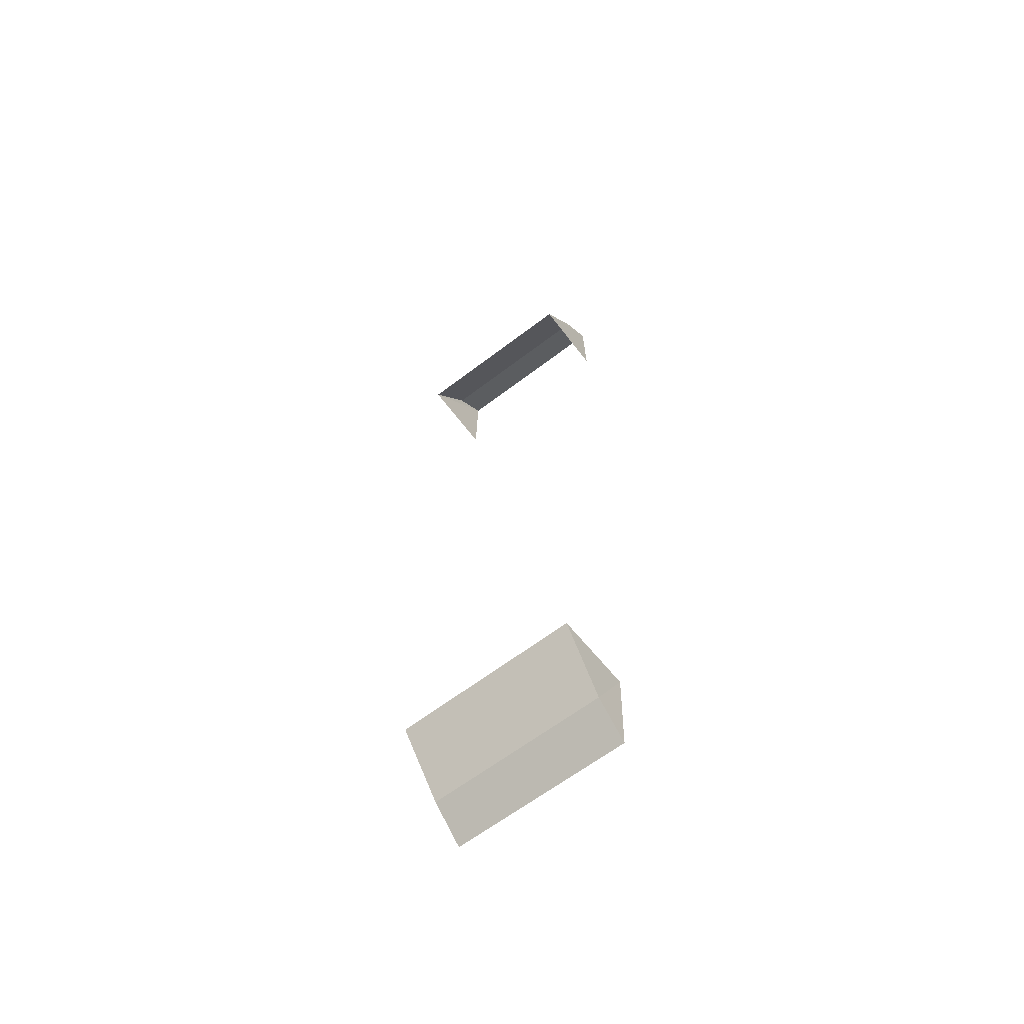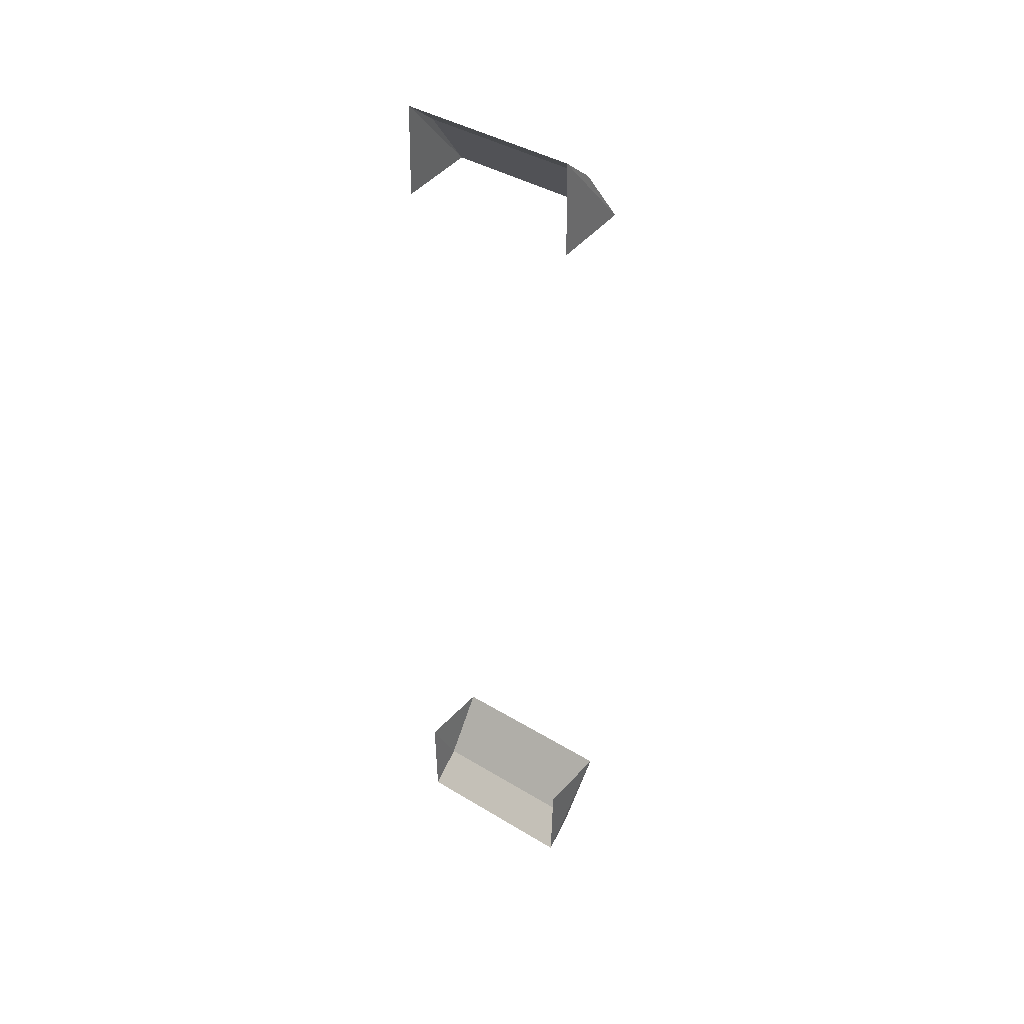
<metadata>
{"format":"obj","ext":"obj","renderer":"f3d","projection":"perspective","resolution":1024,"background":"white","views":[{"elev":-63.3,"azim":127.7,"up":"+Y"},{"elev":41.0,"azim":-53.6,"up":"+Y"}]}
</metadata>
<code>
o field.001_Cube.001
v 0.07168 1.22 0.2266
v 0.07168 1.22 -0.2277
v 0.2743 0.9908 0.2313
v 0.2743 0.9908 -0.2324
v 0.07168 0.9814 0.2313
v 0.07168 0.9814 -0.2324
v 0.1593 1.148 -0.2277
v 0.1593 1.148 0.2266
v 0.07168 -1.22 0.2266
v 0.07168 -1.22 -0.2277
v 0.2743 -0.9908 0.2313
v 0.2743 -0.9908 -0.2324
v 0.07168 -0.9814 0.2313
v 0.07168 -0.9814 -0.2324
v 0.1593 -1.148 -0.2277
v 0.1593 -1.148 0.2266
f 6 2 4
f 8 3 4
f 1 5 3
f 2 1 8
f 14 12 15
f 16 15 12
f 9 16 11
f 10 15 16
f 2 7 4
f 7 8 4
f 8 1 3
f 7 2 8
f 10 14 15
f 11 16 12
f 13 9 11
f 9 10 16

</code>
